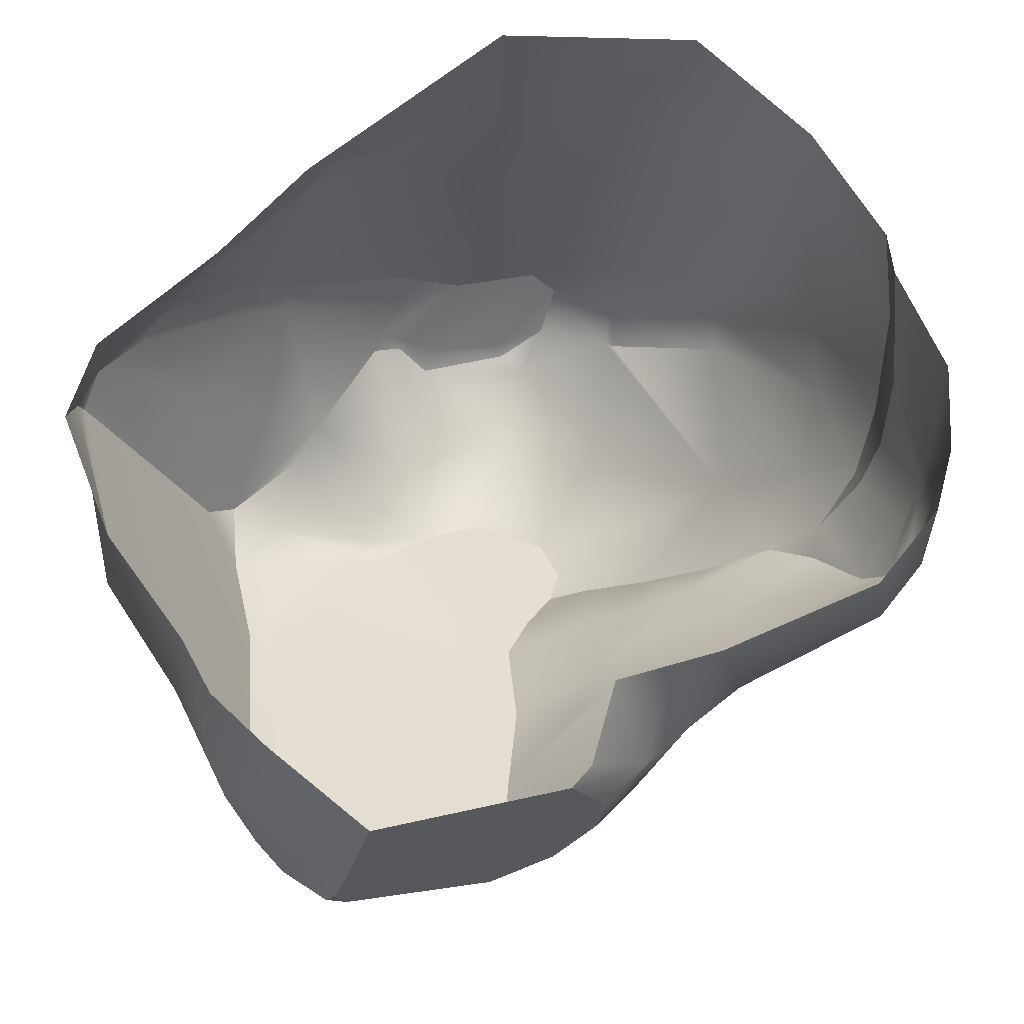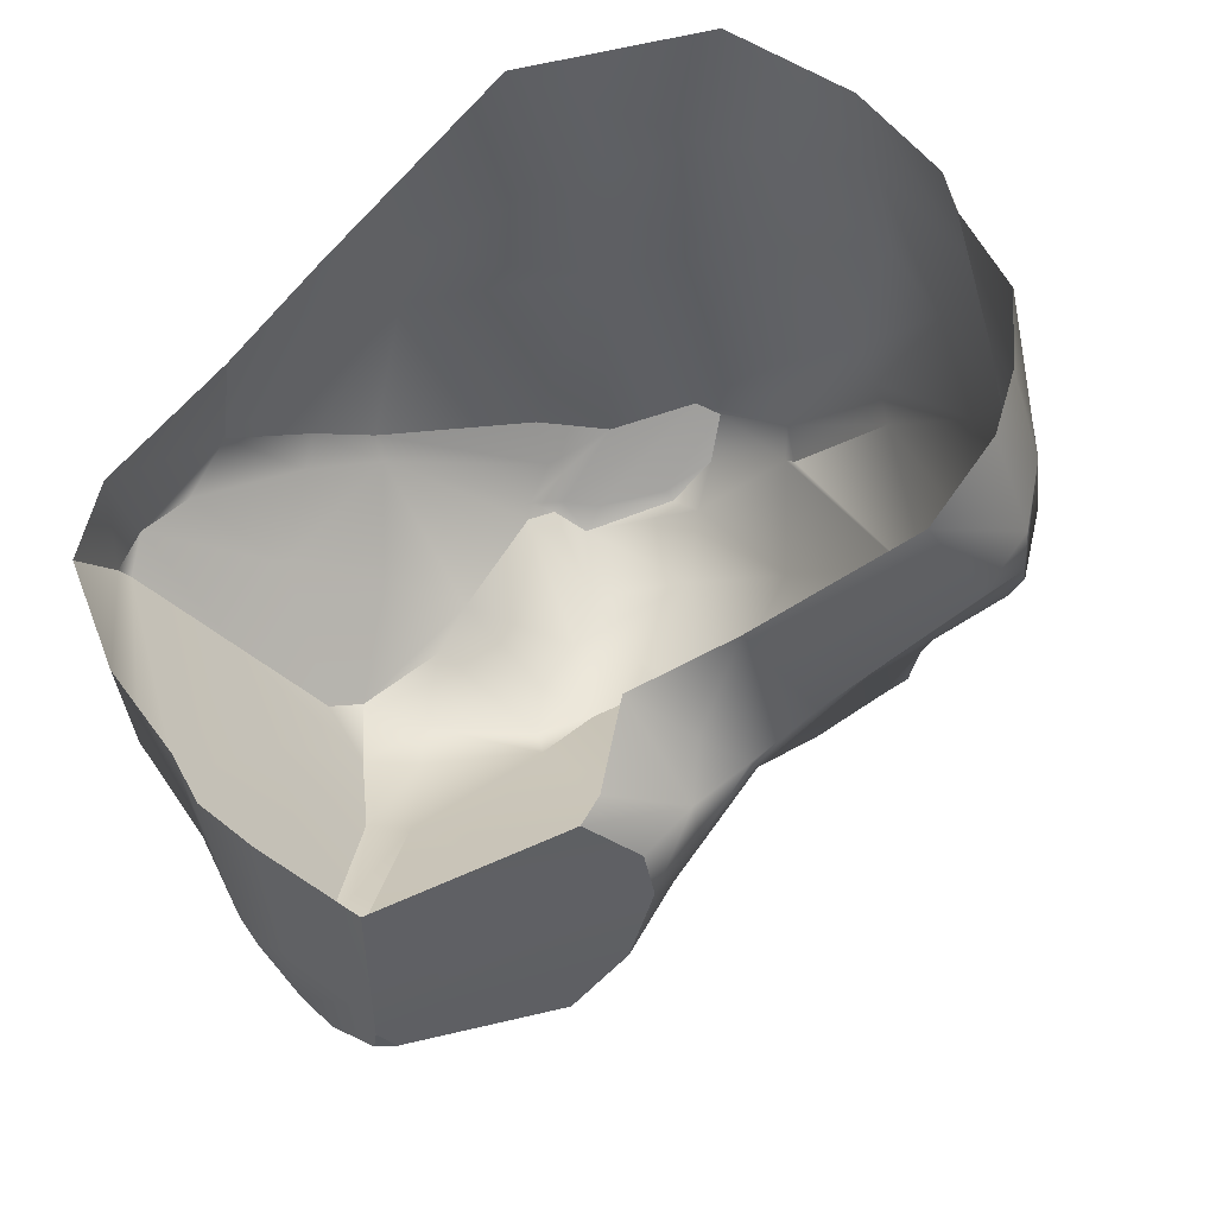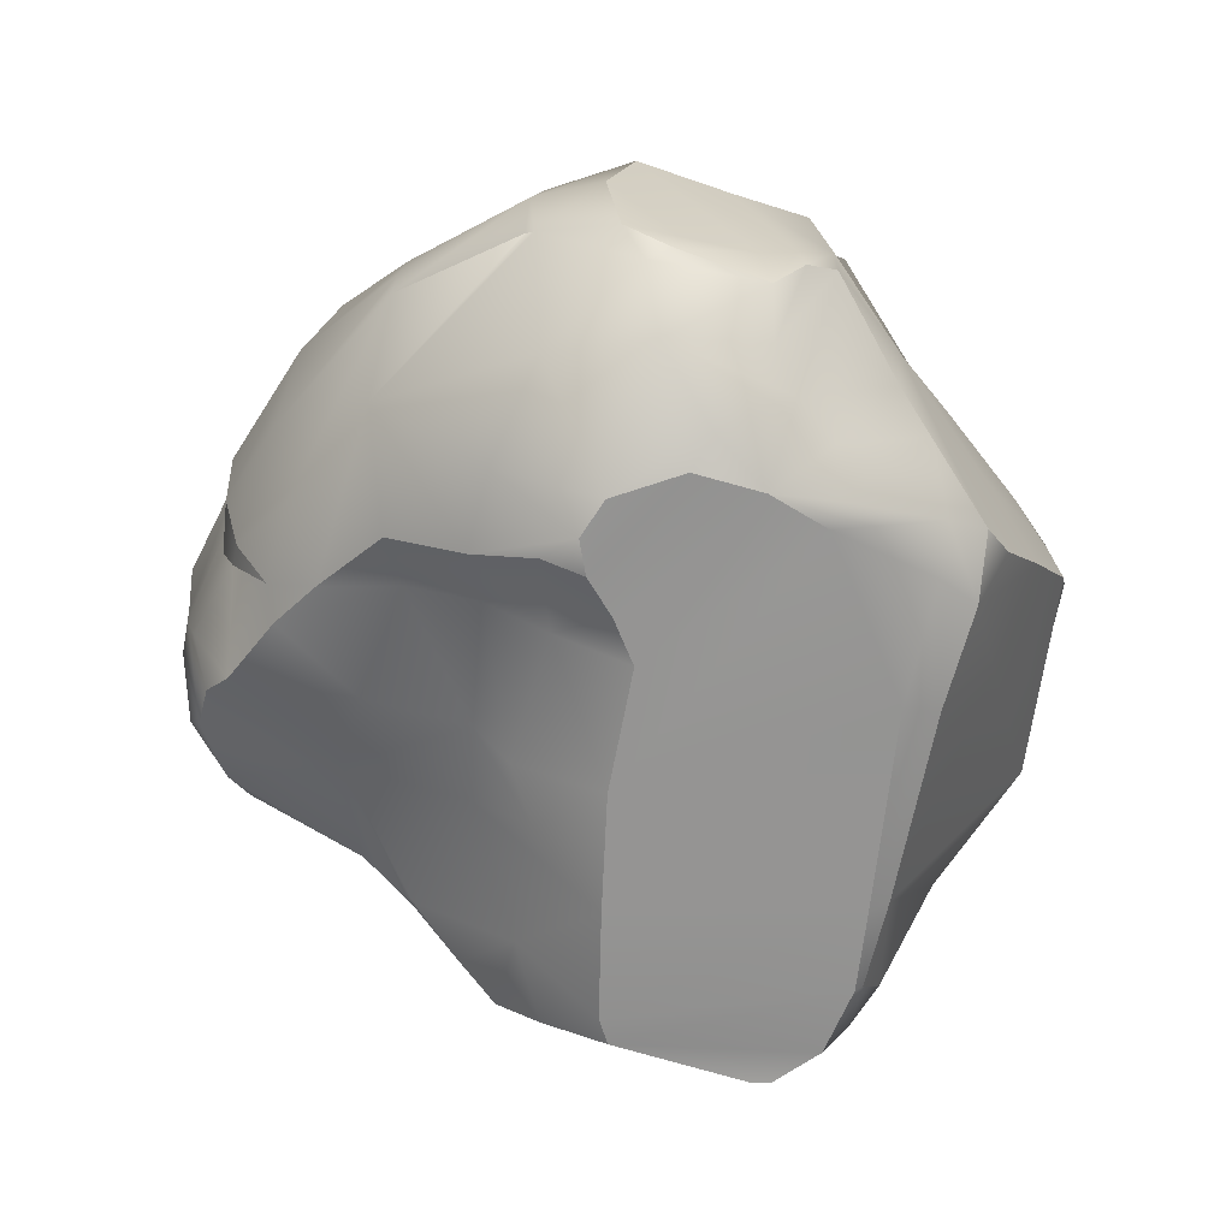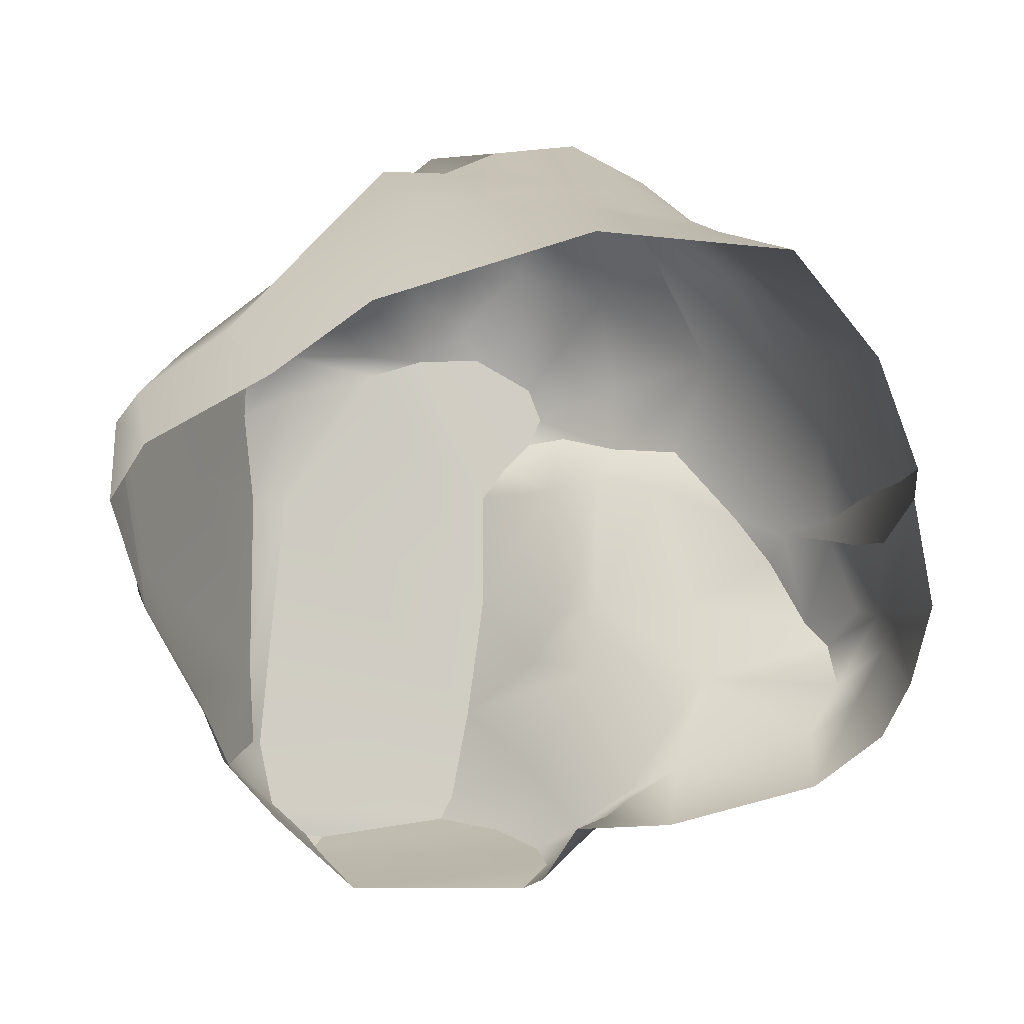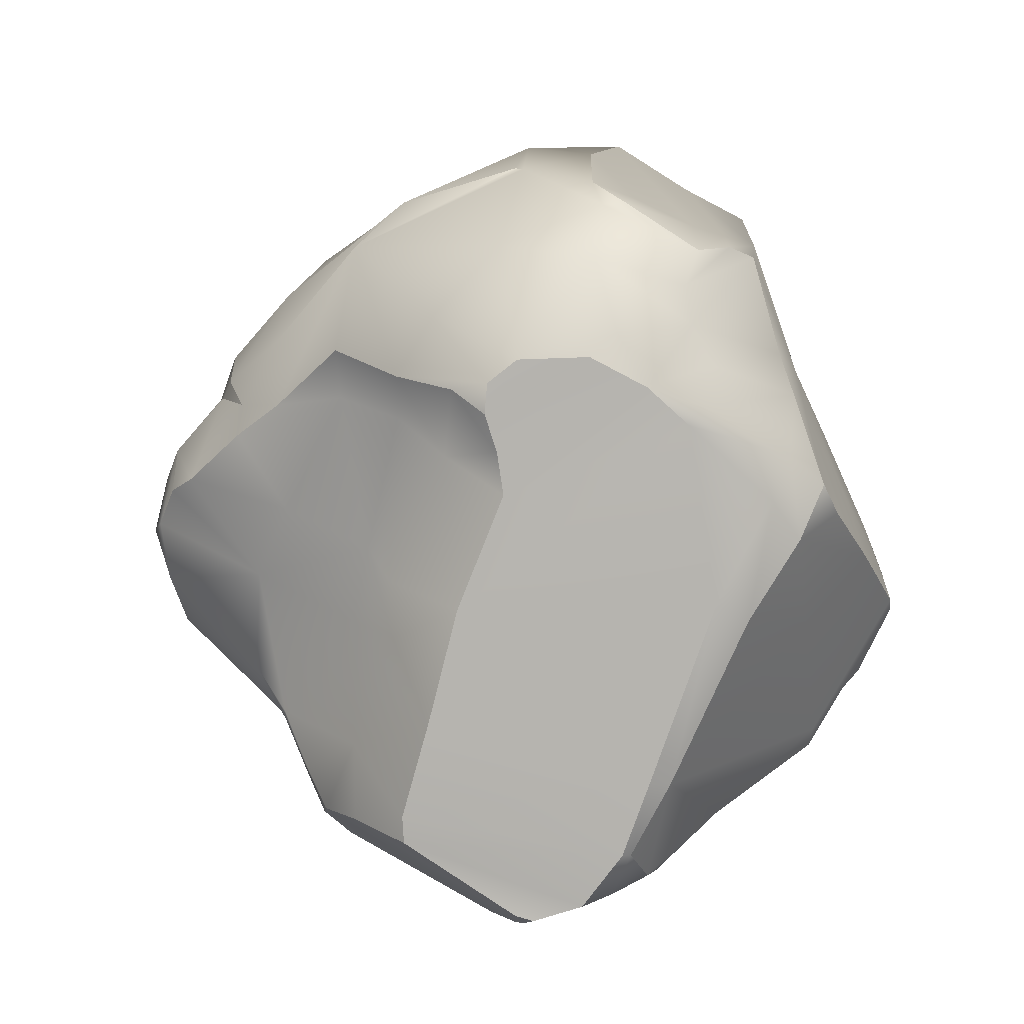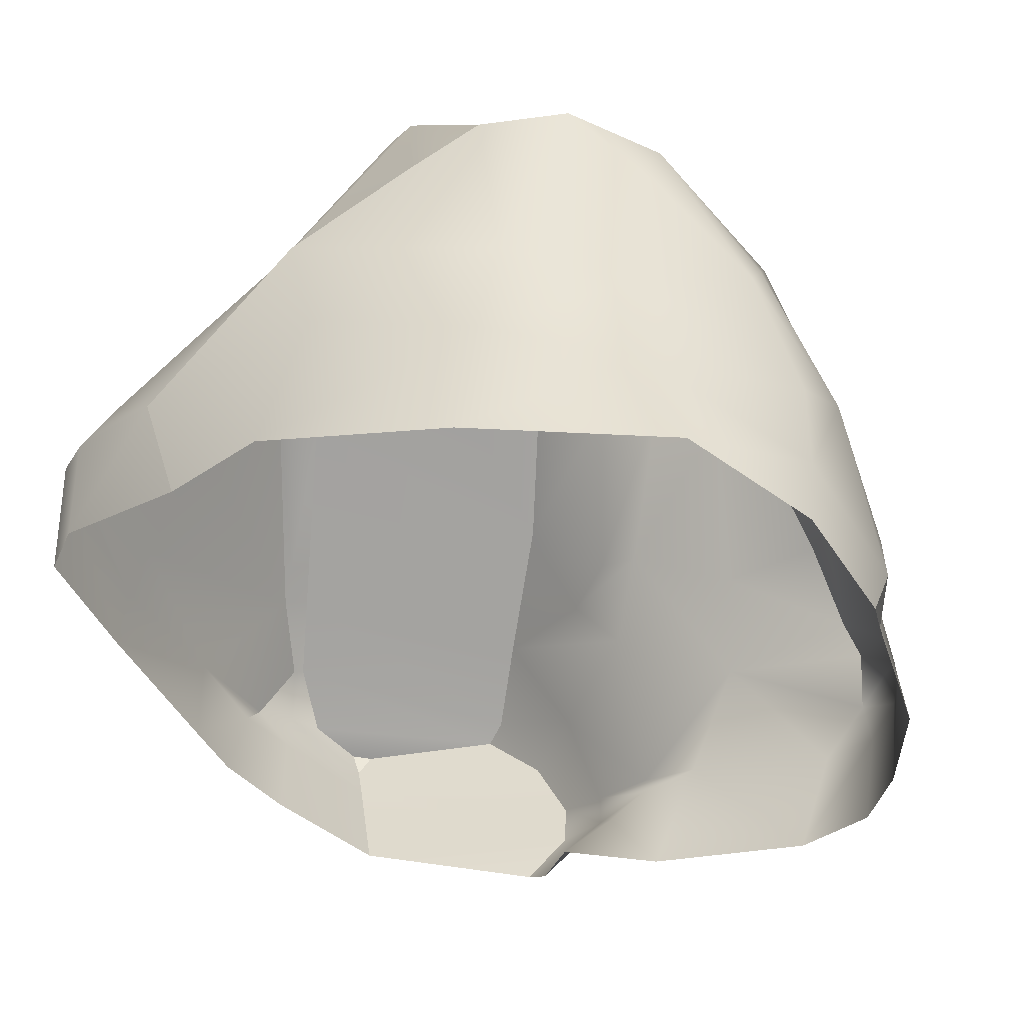
<metadata>
{"format":"obj","ext":"obj","renderer":"f3d","projection":"perspective","resolution":1024,"background":"white","views":[{"elev":-20.3,"azim":4.6,"up":"+Z"},{"elev":-33.9,"azim":23.4,"up":"+Z"},{"elev":78.8,"azim":-176.1,"up":"+Y"},{"elev":-65.6,"azim":-9.6,"up":"+Y"},{"elev":63.9,"azim":-160.3,"up":"+Y"},{"elev":50.5,"azim":13.5,"up":"+Z"}]}
</metadata>
<code>
g rockGeneric02Geo
v -0.2296 0.06421 -0.4702
v -0.254 0.06108 -0.468
v -0.2393 0.03595 -0.4688
v 0.03699 0.4499 0.03603
v -0.002312 0.4505 0.05958
v -0.01239 0.4403 0.0219
v 0.1133 0.4321 0.03959
v 0.0965 0.4511 0.1281
v 0.227 0.4547 0.1889
v 0.2024 0.4239 0.05329
v -0.02678 0.4544 0.1023
v 0.2866 0.2732 0.02678
v 0.05243 0.4547 0.2544
v 0.3286 0.2623 0.1224
v 0.3493 0.2155 0.03771
v 0.3382 0.2129 -0.006565
v 0.3939 0.1435 -0.06054
v 0.3991 0.1486 0.06979
v 0.3945 0.1664 0.08944
v 0.4464 0.09043 -0.001891
v 0.4226 0.1068 -0.06969
v 0.4222 0.0856 0.09653
v 0.4632 0.04043 0.01945
v 0.4359 7.778e-06 0.1442
v 0.4363 0.04986 -0.09985
v 0.3578 0.2114 0.2207
v 0.4204 0.1144 0.1535
v 0.4701 7.778e-06 0.04446
v 0.4367 -0.08727 0.247
v 0.4899 -0.1073 0.114
v 0.4855 -0.1208 0.00572
v 0.4723 7.778e-06 -0.01048
v 0.4648 -0.13 -0.07128
v 0.455 7.778e-06 -0.09202
v 0.3949 -0.132 -0.1582
v 0.4044 7.778e-06 -0.1546
v 0.2614 0.09853 -0.1449
v 0.4226 0.1068 -0.06969
v 0.3939 0.1435 -0.06054
v 0.2366 7.778e-06 -0.2381
v 0.2168 -0.1483 -0.2381
v 0.2363 0.1966 -0.08125
v 0.3382 0.2129 -0.006565
v 0.1816 0.3818 0.01171
v 0.2866 0.2732 0.02678
v 0.2024 0.4239 0.05329
v 0.1133 0.4321 0.03959
v 0.1066 0.2248 -0.1088
v 0.09532 0.4103 -0.005266
v 0.02161 0.402 -0.03271
v 0.03699 0.4499 0.03603
v -0.04249 0.425 -0.01611
v -0.01239 0.4403 0.0219
v -0.06812 0.4105 -0.06315
v -0.048 0.2939 -0.1825
v 0.06179 0.2323 -0.1478
v 0.03378 0.2012 -0.211
v -0.04898 0.1797 -0.3011
v 0.105 0.1397 -0.1815
v 0.1743 7.778e-06 -0.2866
v 0.04775 0.09838 -0.3325
v -0.05359 0.1269 -0.4131
v 0.1742 -0.01744 -0.2904
v 0.01291 0.06802 -0.4192
v -0.06546 0.1088 -0.4399
v 0.06833 7.778e-06 -0.3986
v 0.115 7.778e-06 -0.3522
v 0.1255 -0.04389 -0.3405
v 0.07928 -0.05282 -0.3878
v 0.04618 -0.1223 -0.3846
v 0.06891 -0.1299 -0.3613
v 0.0971 -0.1435 -0.268
v 0.1432 -0.07094 -0.2862
v -0.02678 0.4544 0.1023
v -0.01239 0.4403 0.0219
v -0.002312 0.4505 0.05958
v -0.112 0.4547 0.1367
v -0.04249 0.425 -0.01611
v -0.1945 0.4547 0.1195
v -0.06812 0.4105 -0.06315
v -0.2609 0.4547 0.08534
v -0.048 0.2939 -0.1825
v -0.3574 0.3123 -0.07177
v -0.04898 0.1797 -0.3011
v -0.3441 0.1745 -0.2777
v -0.05359 0.1269 -0.4131
v -0.338 0.1156 -0.3626
v -0.06546 0.1088 -0.4399
v -0.3082 0.07183 -0.4315
v -0.254 0.06108 -0.468
v -0.2296 0.06421 -0.4702
v -0.3846 0.3797 0.05752
v -0.4013 0.2883 -0.06872
v -0.3687 0.1564 -0.2637
v -0.3441 0.1745 -0.2777
v -0.3476 0.1074 -0.3556
v -0.4318 0.3275 0.04374
v -0.338 0.1156 -0.3626
v -0.3888 0.3959 0.1187
v -0.4384 0.3329 0.1272
v -0.367 0.3838 0.2116
v -0.3387 0.05747 -0.398
v -0.3082 0.07183 -0.4315
v -0.3727 0.02724 -0.3494
v -0.2684 0.4547 0.1167
v -0.1945 0.4547 0.1195
v -0.2393 0.03595 -0.4688
v -0.254 0.06108 -0.468
v -0.2246 7.778e-06 -0.4605
v -0.3263 7.778e-06 -0.3774
v -0.1794 -0.1151 -0.4274
v -0.2966 -0.1228 -0.3306
v -0.3644 -0.1213 -0.2661
v -0.3804 7.778e-06 -0.3296
v -0.4002 -0.1205 -0.2006
v -0.4323 7.778e-06 -0.2256
v -0.3727 0.02724 -0.3494
v -0.4996 -0.09873 -0.06383
v -0.3687 0.1564 -0.2637
v -0.3476 0.1074 -0.3556
v -0.5221 7.778e-06 -0.09004
v -0.5206 0.07505 -0.09598
v -0.5736 7.778e-06 0.1453
v -0.5584 -0.1069 0.08615
v -0.5694 0.02104 0.1483
v -0.5176 0.1641 0.1305
v -0.4697 0.1875 -0.001031
v -0.4013 0.2883 -0.06872
v -0.4318 0.3275 0.04374
v -0.4655 0.2988 0.1111
v -0.4384 0.3329 0.1272
v 0.3991 0.1486 0.06979
v 0.3945 0.1664 0.08944
v 0.3493 0.2155 0.03771
v 0.4222 0.0856 0.09653
v 0.4204 0.1144 0.1535
v 0.4359 7.778e-06 0.1442
v 0.4356 7.778e-06 0.232
v 0.4367 -0.08727 0.247
v 0.4281 -0.09848 0.2928
v -0.2296 0.06421 -0.4702
v 0.01291 0.06802 -0.4192
v -0.06546 0.1088 -0.4399
v -0.2393 0.03595 -0.4688
v 0.06833 7.778e-06 -0.3986
v -0.2246 7.778e-06 -0.4605
v 0.07928 -0.05282 -0.3878
v -0.1794 -0.1151 -0.4274
v 0.04618 -0.1223 -0.3846
v 0.345 -0.1023 0.4291
v 0.4356 7.778e-06 0.232
v 0.4281 -0.09848 0.2928
v 0.3325 -0.01087 0.4145
v 0.2082 -0.1285 0.5535
v 0.3447 0.1582 0.3263
v 0.1359 7.778e-06 0.5231
v -0.02876 -0.1664 0.5487
v 0.3068 0.1054 0.4011
v -0.04722 7.778e-06 0.5262
v -0.2726 -0.1141 0.4036
v 0.1059 0.1424 0.4924
v 0.2191 0.2593 0.4093
v 0.2248 0.3027 0.3778
v 0.07758 0.4114 0.4399
v 0.2245 0.3395 0.3454
v 0.08001 0.4257 0.3939
v 0.08001 0.4257 0.3939
v 0.06973 0.4239 0.3979
v 0.06771 0.3418 0.4738
v -0.033 0.3943 0.4954
v -0.001712 0.3956 0.4694
v -0.02234 0.4134 0.4161
v -0.05595 0.1392 0.5105
v -0.1381 0.3742 0.4729
v -0.2042 0.302 0.4534
v -0.05043 0.4402 0.3696
v -0.08057 0.432 0.3868
v -0.1879 0.4151 0.3604
v -0.07151 0.4547 0.2787
v -0.2383 -0.0007225 0.4885
v -0.3802 -0.1179 0.2913
v -0.4499 7.778e-06 0.2917
v -0.2843 0.0905 0.5035
v -0.346 0.1592 0.3763
v -0.3881 0.08756 0.3417
v -0.1925 0.4457 0.2842
v -0.2235 0.3985 0.3891
v -0.2578 0.3965 0.3857
v -0.219 0.4546 0.2251
v -0.3315 0.3795 0.2664
v -0.135 0.4547 0.1807
v -0.112 0.4547 0.1367
v -0.2621 0.4547 0.1774
v -0.4384 0.3329 0.1272
v -0.3856 0.271 0.2512
v -0.3491 0.1877 0.3591
v -0.2578 0.3965 0.3857
v -0.4655 0.2988 0.1111
v -0.4557 0.1617 0.2242
v -0.5176 0.1641 0.1305
v -0.2531 0.3914 0.4064
v -0.2235 0.3985 0.3891
v -0.549 7.778e-06 0.1918
v -0.5694 0.02104 0.1483
v -0.5736 7.778e-06 0.1453
v -0.2124 0.4007 0.402
v -0.1879 0.4151 0.3604
v -0.1699 0.4149 0.3933
v -0.08057 0.432 0.3868
v -0.08772 0.4274 0.4008
v -0.02234 0.4134 0.4161
v -0.001712 0.3956 0.4694
v -0.033 0.3943 0.4954
v -0.1381 0.3742 0.4729
v -0.2242 0.3802 0.4487
v -0.2042 0.302 0.4534
v -0.346 0.1592 0.3763
v -0.3881 0.08756 0.3417
v -0.4116 0.1167 0.3165
v -0.4499 7.778e-06 0.2917
v -0.5057 0.02492 0.2414
v -0.549 7.778e-06 0.1921
v -0.5223 -0.1181 0.1747
v -0.3802 -0.1179 0.2913
v -0.5584 -0.1069 0.08615
g rockGeneric02Geo_0
f 3 2 1
f 6 5 4
f 4 5 7
f 5 8 7
f 7 8 9
f 10 7 9
f 5 11 8
f 12 10 9
f 9 8 13
f 11 13 8
f 14 12 9
f 12 14 15
f 16 12 15
f 16 15 17
f 15 18 17
f 14 19 15
f 18 20 17
f 20 21 17
f 18 22 20
f 20 23 21
f 22 23 20
f 23 22 24
f 23 25 21
f 19 14 26
f 27 19 26
f 28 23 24
f 28 24 29
f 30 28 29
f 28 30 31
f 23 28 32
f 32 28 31
f 25 23 32
f 31 33 32
f 33 34 32
f 34 25 32
f 33 35 34
f 25 34 36
f 35 36 34
f 37 25 36
f 38 25 37
f 39 38 37
f 40 36 35
f 40 37 36
f 41 40 35
f 39 37 42
f 43 39 42
f 42 44 43
f 44 45 43
f 44 46 45
f 47 46 44
f 44 42 48
f 42 37 48
f 49 47 44
f 49 44 48
f 49 50 47
f 50 51 47
f 50 52 51
f 52 53 51
f 54 52 50
f 55 54 50
f 50 49 56
f 56 55 50
f 49 48 56
f 56 57 55
f 56 48 57
f 58 55 57
f 48 59 57
f 37 59 48
f 57 59 58
f 60 59 37
f 40 60 37
f 59 61 58
f 61 59 60
f 61 62 58
f 63 60 40
f 63 40 41
f 61 64 62
f 64 65 62
f 66 64 61
f 67 61 60
f 67 66 61
f 67 60 63
f 67 68 66
f 68 67 63
f 68 69 66
f 69 68 70
f 68 71 70
f 71 68 72
f 73 63 41
f 72 73 41
f 63 73 68
f 68 73 72
f 76 75 74
f 75 77 74
f 75 78 77
f 78 79 77
f 78 80 79
f 80 81 79
f 81 80 82
f 83 81 82
f 82 84 83
f 84 85 83
f 84 86 85
f 86 87 85
f 87 86 88
f 89 87 88
f 90 89 88
f 91 90 88
f 92 81 83
f 92 83 93
f 93 83 94
f 83 95 94
f 94 95 96
f 97 92 93
f 95 98 96
f 92 97 99
f 81 92 99
f 97 100 99
f 99 100 101
f 102 96 98
f 103 102 98
f 102 104 96
f 105 81 99
f 105 99 101
f 106 81 105
f 107 102 103
f 108 107 103
f 107 109 102
f 102 110 104
f 109 110 102
f 110 109 111
f 112 110 111
f 112 113 110
f 110 114 104
f 113 114 110
f 113 115 114
f 115 116 114
f 117 114 116
f 118 116 115
f 117 116 119
f 120 117 119
f 121 116 118
f 122 119 116
f 121 122 116
f 123 121 118
f 124 123 118
f 123 125 121
f 125 122 121
f 122 125 126
f 119 122 127
f 127 122 126
f 128 119 127
f 127 129 128
f 127 126 129
f 126 130 129
f 130 131 129
f 134 133 132
f 135 132 133
f 136 135 133
f 135 136 137
f 136 138 137
f 137 138 139
f 138 140 139
f 143 142 141
f 142 144 141
f 144 142 145
f 146 144 145
f 146 145 147
f 148 146 147
f 148 147 149
f 152 151 150
f 151 153 150
f 150 153 154
f 151 155 153
f 155 151 27
f 26 155 27
f 153 156 154
f 154 156 157
f 155 158 153
f 153 158 156
f 156 159 157
f 157 159 160
f 158 161 156
f 156 161 159
f 162 158 155
f 161 158 162
f 163 155 26
f 163 162 155
f 163 164 162
f 165 163 26
f 164 163 165
f 165 26 14
f 9 165 14
f 166 165 9
f 165 167 164
f 166 9 168
f 167 168 164
f 9 13 168
f 169 161 162
f 164 169 162
f 161 169 170
f 169 164 170
f 164 171 170
f 171 164 168
f 172 171 168
f 173 161 170
f 170 174 173
f 161 173 159
f 173 174 175
f 176 172 168
f 13 176 168
f 176 177 172
f 177 176 178
f 176 13 179
f 176 179 178
f 11 179 13
f 180 159 173
f 159 180 160
f 160 180 181
f 180 182 181
f 183 173 175
f 183 180 173
f 182 180 183
f 175 184 183
f 185 182 183
f 184 185 183
f 186 178 179
f 178 186 187
f 186 188 187
f 186 189 188
f 189 186 179
f 189 190 188
f 191 189 179
f 191 179 11
f 192 191 11
f 192 106 191
f 191 106 189
f 106 193 189
f 190 189 193
f 106 105 193
f 193 105 101
f 101 190 193
f 190 101 194
f 195 190 194
f 196 190 195
f 190 196 197
f 194 198 195
f 195 198 199
f 195 199 196
f 198 200 199
f 196 201 197
f 202 197 201
f 203 199 200
f 204 203 200
f 204 205 203
f 206 202 201
f 202 206 207
f 206 208 207
f 209 207 208
f 210 209 208
f 211 209 210
f 211 210 212
f 210 208 212
f 208 213 212
f 213 208 206
f 214 213 206
f 214 206 201
f 215 214 201
f 215 216 214
f 217 216 215
f 215 201 196
f 196 217 215
f 217 196 218
f 196 219 218
f 199 219 196
f 218 219 220
f 219 199 221
f 219 221 220
f 199 203 221
f 203 222 221
f 222 220 221
f 205 222 203
f 220 222 223
f 223 222 205
f 224 220 223
f 225 223 205

</code>
